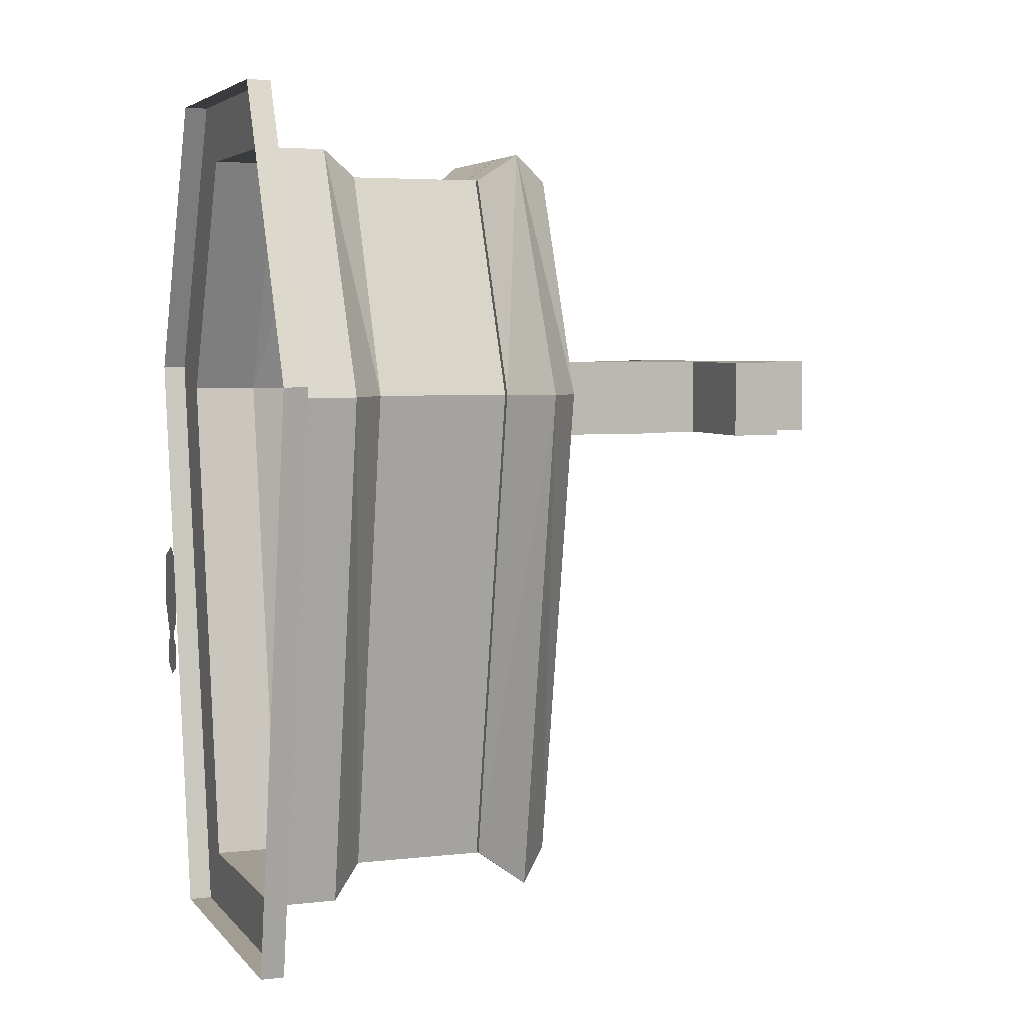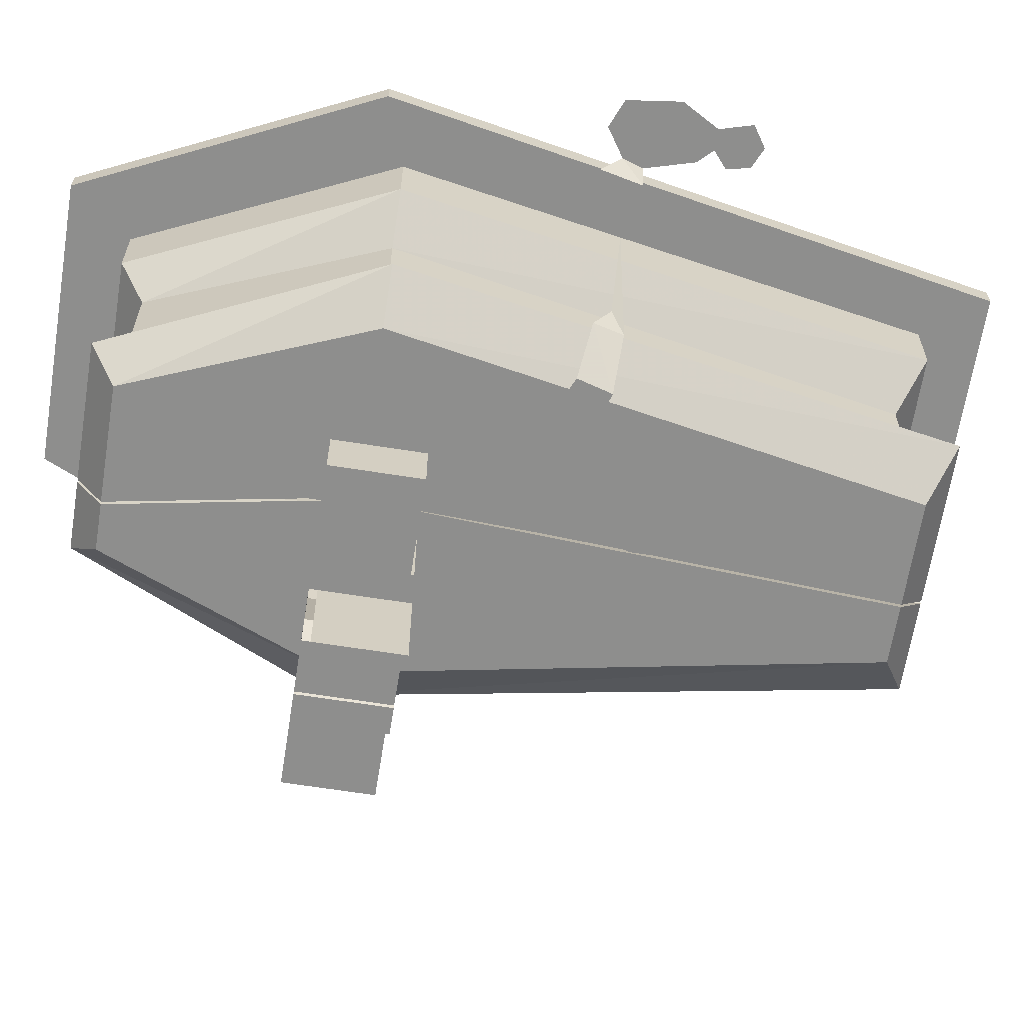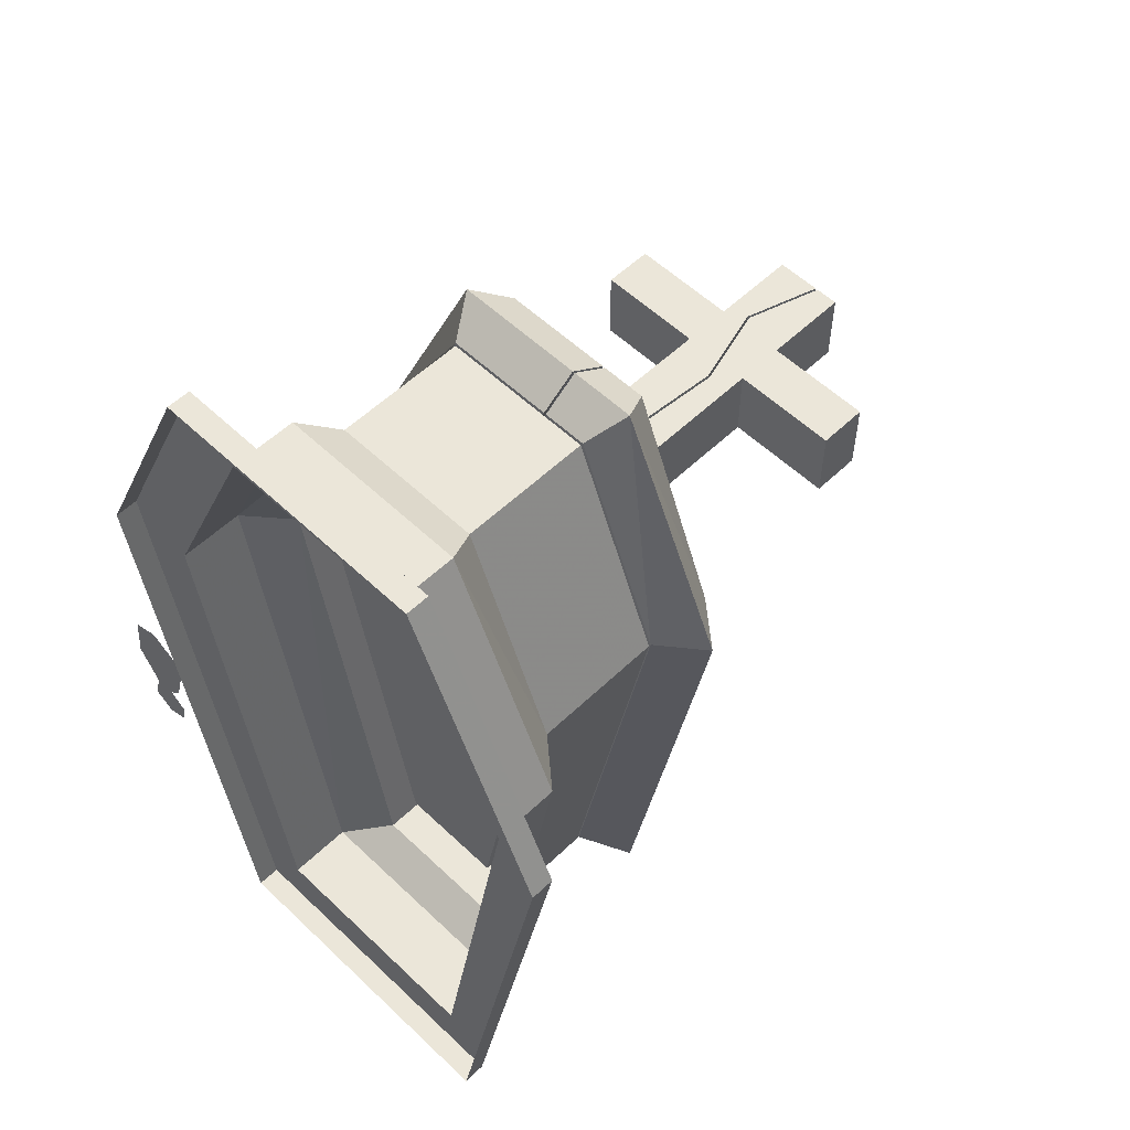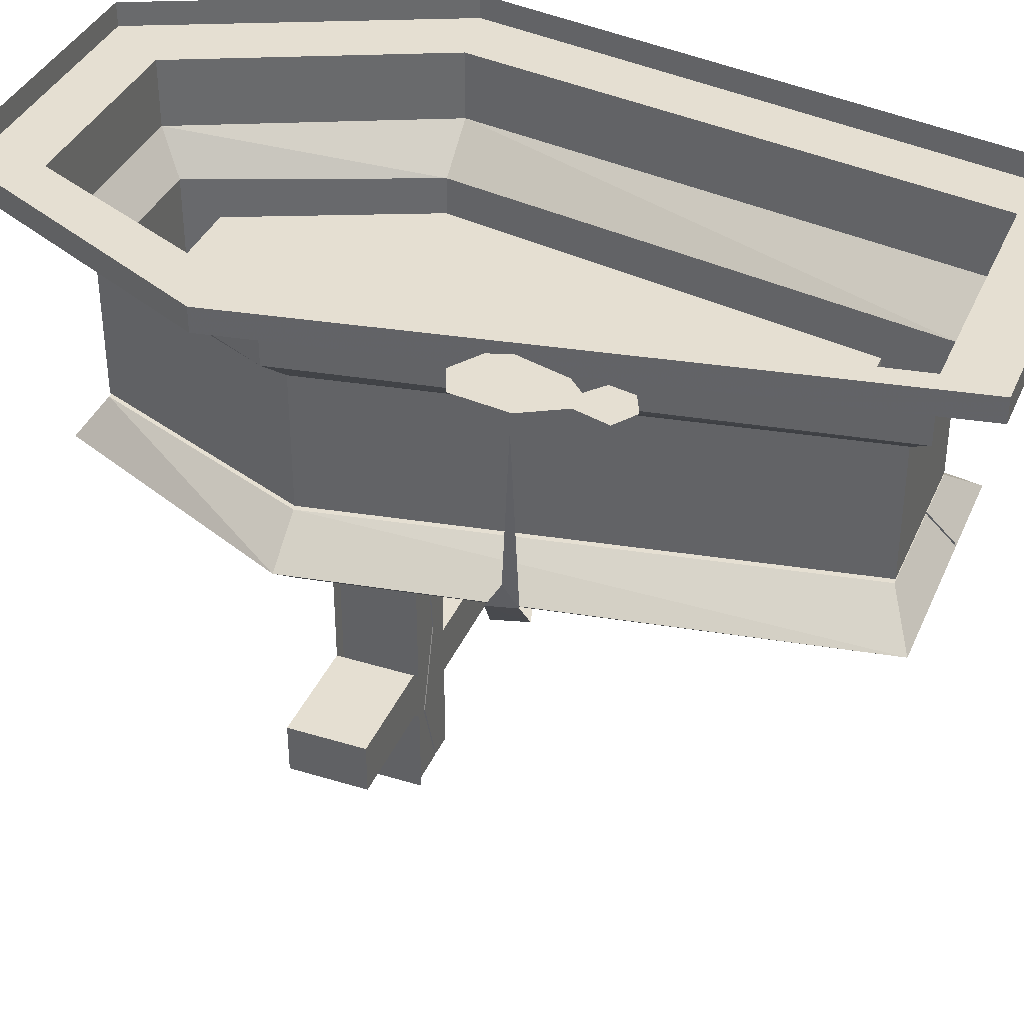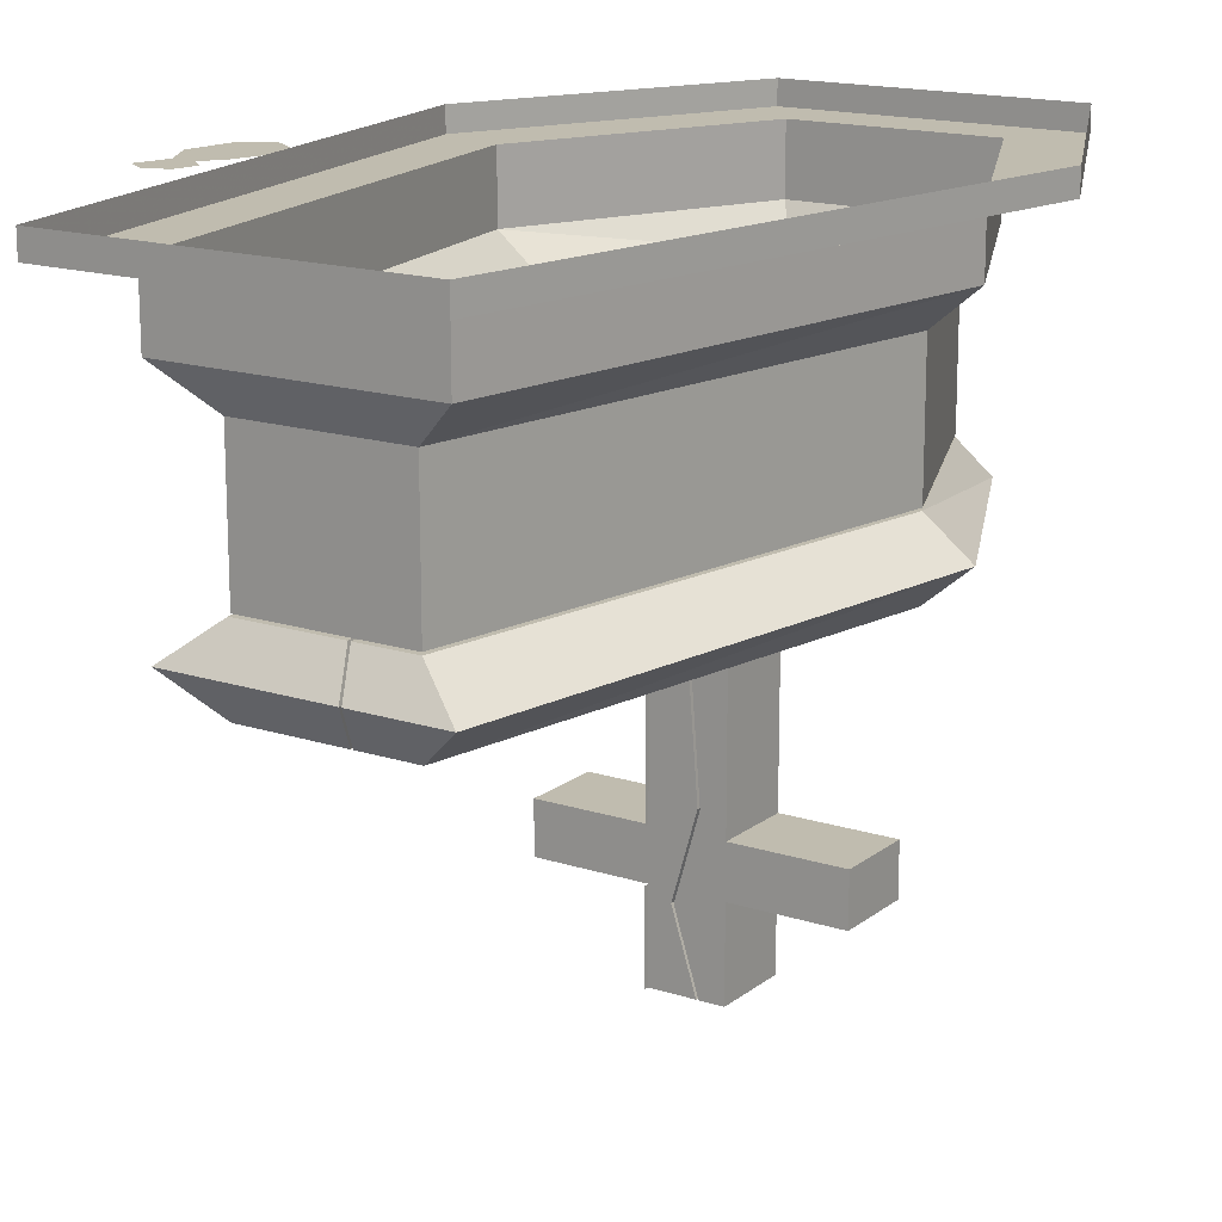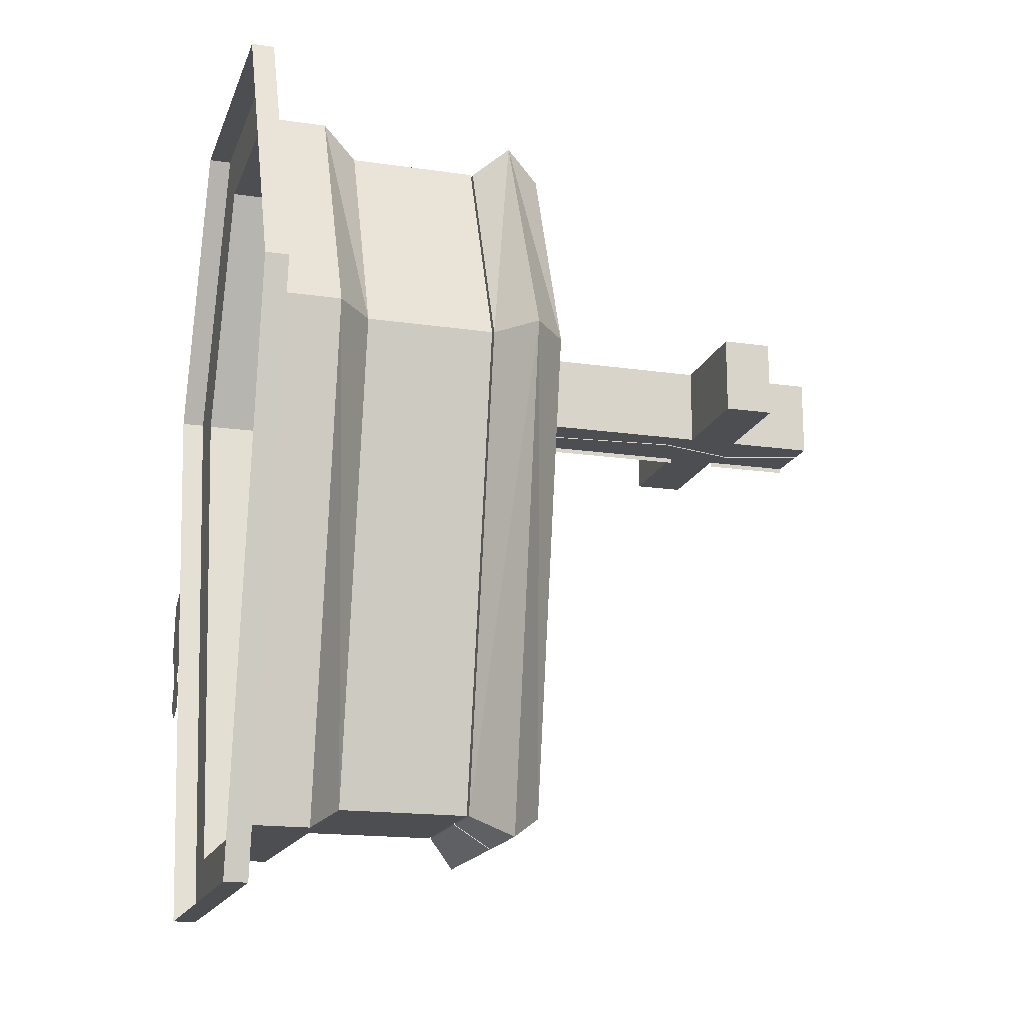
<metadata>
{"format":"obj","ext":"obj","renderer":"f3d","projection":"perspective","resolution":1024,"background":"white","views":[{"elev":4.6,"azim":-110.3,"up":"+Z"},{"elev":-64.8,"azim":80.9,"up":"+Y"},{"elev":55.6,"azim":-135.1,"up":"+Z"},{"elev":37.3,"azim":111.6,"up":"+Y"},{"elev":16.3,"azim":-146.5,"up":"+Y"},{"elev":-17.1,"azim":-106.3,"up":"+Z"}]}
</metadata>
<code>
v -0.04688 -1.133 -0.1641
v -0.07812 -1.133 -0.1328
v -0.08594 -1.133 -0.1562
v -0.07812 -1.133 -0.1875
v -0.4062 -0.9844 -1.281
v -0.1094 -0.9844 -1.281
v -0.07031 -1.109 -1.195
v -0.2578 -1.109 -1.195
v -0.7031 -0.9844 0.4375
v -0.2578 -0.8672 -1.195
v -0.07031 -0.8672 -1.195
v -0.1406 -0.8672 0.4297
v -0.05469 -0.9844 0.4297
v 0.02344 -1.109 0.4297
v -0.5547 -1.109 0.4375
v -0.3281 -0.9844 1.258
v -0.5547 -0.8672 0.4375
v -0.1094 -0.8672 1.172
v -0.1094 -0.9844 1.258
v -0.1094 -1.109 1.172
v -0.2578 -1.109 1.172
v -0.2578 -0.8672 1.172
v 0.02344 -1.109 0.2812
v -0.02344 -1.695 0.2812
v -0.1016 -1.766 0.2812
v -0.1016 -1.109 0.2812
v -0.1016 -1.766 0.5391
v -0.1016 -1.109 0.5391
v -0.02344 -1.695 0.5391
v 0.02344 -1.109 0.5391
v 0.05469 -1.969 0.5391
v -0.1016 -1.93 0.5391
v -0.02344 -2.219 0.5391
v -0.02344 -2.219 0.2812
v 0.05469 -1.969 0.2812
v -0.1016 -1.93 0.2812
v -0.4609 -1.766 0.2812
v -0.4609 -1.766 0.5391
v -0.4609 -1.93 0.5391
v -0.4609 -1.93 0.2812
v -0.1016 -2.219 0.5391
v -0.1016 -2.219 0.2812
v 0.5078 -1.133 -0.125
v 0.4375 -1.133 -0.09375
v 0.4219 -1.133 -0.2188
v 0.4766 -1.133 -0.2344
v 0.625 -0.9844 -0.1562
v 0.6016 -0.9844 -0.25
v 0.6328 -0.8906 -0.2109
v 0.6719 -0.3438 -0.25
v 0.03906 -1.133 -0.1016
v 0.02344 -1.133 -0.1328
v 0.03906 -1.133 -0.1484
v 0.0625 -1.133 -0.1328
v 0.1719 -0.8672 0.4297
v -0.1016 -0.8672 1.172
v 0.2656 -0.8672 1.172
v -0.0625 -0.8672 -1.195
v 0.1484 -0.9766 0.4297
v -0.1016 -0.9844 1.258
v 0.3359 -0.9844 1.258
v 0.7109 -0.9844 0.4375
v 0.5625 -0.8672 0.4375
v 0.2656 -0.8672 -1.195
v -0.1016 -0.9844 -1.281
v -0.0625 -1.109 -1.195
v 0.03125 -1.109 0.4297
v -0.1016 -1.109 1.172
v 0.2656 -1.109 1.172
v 0.5625 -1.109 0.4375
v 0.4141 -0.9844 -1.281
v 0.2656 -1.109 -1.195
v 0.1328 -1.766 0.2656
v 0.1328 -1.109 0.2656
v 0.1328 -1.109 0.5156
v 0.1328 -1.766 0.5156
v -0.01562 -1.695 0.5391
v 0.03125 -1.109 0.5391
v 0.03125 -1.109 0.2812
v -0.01562 -1.695 0.2812
v 0.0625 -1.969 0.5391
v 0.1328 -1.93 0.5391
v 0.1328 -1.766 0.5391
v 0.1328 -1.109 0.5391
v 0.4922 -1.93 0.2812
v 0.4922 -1.766 0.2812
v 0.4922 -1.766 0.5391
v 0.4922 -1.93 0.5391
v 0.1328 -1.93 0.2812
v 0.1328 -1.766 0.2812
v 0.1328 -1.93 0.5156
v 0.1328 -2.219 0.5156
v 0.1328 -2.219 0.2656
v 0.1328 -1.93 0.2656
v 0.0625 -1.969 0.2812
v -0.01562 -2.219 0.5391
v 0.1328 -2.219 0.5391
v -0.01562 -2.219 0.2812
v 0.1328 -2.219 0.2812
v 0.1328 -1.109 0.2812
v 0.1328 -1.133 -0.2188
v 0.03906 -1.133 -0.25
v -0.007812 -1.133 -0.3672
v -0.007812 -1.133 -0.5078
v 0.04688 -1.133 -0.5781
v 0.2031 -1.133 -0.5625
v 0.2422 -1.133 -0.4531
v 0.2891 -1.133 -0.3516
v 0.1797 -1.133 -0.1484
v 0.2812 -1.133 -0.1328
v 0.3828 -1.133 -0.2344
v 0.3594 -1.133 -0.3125
v 0.1016 -1.133 -0.007812
v 0.0625 -1.133 -0.04688
v 0.07031 -1.133 -0.1016
v 0.1172 -1.133 -0.1406
v 0.1797 -1.133 -0.09375
v 0.1797 -1.133 -0.02344
v 0.9609 -0.01562 -0.5234
v 1.031 -0.01562 -0.3984
v 1.008 -0.01562 -0.2188
v 0.9141 -0.01562 -0.1797
v 0.8203 -0.01562 -0.2422
v 0.7969 -0.01562 -0.3125
v 0.8438 -0.01562 -0.4766
v 0.8906 -0.01562 -0.5234
v 0.9922 -0.01562 -0.6328
v 0.9219 -0.01562 -0.6797
v 0.8516 -0.01562 -0.6484
v 0.8359 -0.01562 -0.5703
v 0.8047 -0.1172 -0.1719
v 0.7109 -0.1172 -0.1562
v 0.6641 -0.1172 -0.2031
v 0.6797 -0.1172 -0.2891
v 0.7734 -0.1172 -0.3125
v 0.5547 -0.4219 0.4375
v 0.2578 -0.4219 1.172
v 0.2578 -0.8594 1.172
v 0.5547 -0.8594 0.4375
v 0.2578 -0.4219 -1.195
v 0.4062 -0.2969 -1.281
v 0.7031 -0.2969 0.4375
v 0.3281 -0.2969 1.258
v -0.3281 -0.2969 1.258
v -0.2578 -0.4219 1.172
v -0.2578 -0.8594 1.172
v -0.2188 -0.8594 1.055
v 0.2188 -0.8594 1.055
v 0.4766 -0.8594 0.3984
v 0.2188 -0.8594 -1.031
v 0.2578 -0.8594 -1.195
v -0.2578 -0.4219 -1.195
v -0.4062 -0.2969 -1.281
v -0.4062 -0.07812 -1.281
v 0.4062 -0.07812 -1.281
v 0.7031 -0.07812 0.4375
v 0.3281 -0.07812 1.258
v -0.3281 -0.07812 1.258
v -0.7031 -0.2969 0.4375
v -0.5547 -0.4219 0.4375
v -0.5547 -0.8594 0.4375
v -0.4766 -0.8594 0.3984
v -0.1875 -0.4766 1.008
v 0.1797 -0.4766 1.008
v 0.4531 -0.4766 0.3984
v 0.1797 -0.4766 -1
v -0.1875 -0.4766 -1
v -0.2188 -0.8594 -1.031
v -0.2578 -0.8594 -1.195
v -0.7031 -0.07812 0.4375
v -0.9219 -0.07812 0.4766
v -0.5547 -0.07812 -1.484
v 0.5547 -0.07812 -1.484
v 0.9219 -0.07812 0.5156
v 0.4766 -0.07812 1.461
v -0.4766 -0.07812 1.461
v -0.4531 -0.4766 0.3984
v -0.4766 0 1.461
v -0.9219 0 0.4766
v -0.5547 0 -1.484
v 0.5547 0 -1.484
v 0.9219 0 0.5156
v 0.4766 0 1.461
f 1 2 3
f 1 3 4
f 43 44 45
f 43 45 46
f 43 46 47
f 47 46 48
f 47 48 49
f 49 48 50
f 51 52 53
f 51 53 54
f 101 102 103
f 101 103 104
f 101 104 105
f 101 105 106
f 101 106 107
f 101 107 108
f 101 108 109
f 109 108 110
f 110 108 111
f 110 111 44
f 44 111 45
f 108 112 111
f 113 114 115
f 113 115 116
f 113 116 117
f 113 117 118
f 119 120 121
f 119 121 122
f 119 122 123
f 119 123 124
f 119 124 125
f 119 125 126
f 119 126 127
f 127 126 128
f 128 126 129
f 129 126 130
f 131 132 133
f 131 133 134
f 131 134 135
f 131 135 123
f 123 135 124
f 5 6 7
f 5 7 8
f 5 8 9
f 5 9 10
f 5 10 11
f 5 11 6
f 6 11 12
f 6 12 13
f 6 13 14
f 6 14 7
f 7 14 8
f 8 14 15
f 8 15 9
f 9 15 16
f 9 16 17
f 9 17 10
f 10 17 11
f 11 17 12
f 12 17 18
f 12 18 13
f 13 18 19
f 13 19 20
f 13 20 14
f 14 20 21
f 14 21 15
f 15 21 16
f 16 21 20
f 16 20 19
f 16 19 22
f 16 22 17
f 17 22 18
f 18 22 19
f 23 24 25
f 23 25 26
f 26 25 27
f 26 27 28
f 28 27 29
f 28 29 30
f 30 29 24
f 30 24 23
f 31 29 27
f 31 27 32
f 31 32 33
f 31 33 34
f 31 34 35
f 31 35 29
f 29 35 24
f 24 35 36
f 24 36 25
f 25 36 37
f 25 37 38
f 25 38 27
f 27 38 39
f 27 39 32
f 32 39 40
f 32 40 36
f 32 36 41
f 32 41 33
f 33 41 42
f 33 42 34
f 34 42 35
f 35 42 36
f 36 42 41
f 40 37 36
f 37 40 39
f 37 39 38
f 55 56 57
f 55 57 58
f 55 58 59
f 55 59 60
f 55 60 56
f 56 60 61
f 56 61 57
f 57 61 62
f 57 62 63
f 57 63 64
f 57 64 58
f 58 64 65
f 58 65 59
f 59 65 66
f 59 66 67
f 59 67 60
f 60 67 68
f 60 68 69
f 60 69 61
f 61 69 62
f 62 69 70
f 62 70 71
f 62 71 63
f 63 71 64
f 64 71 65
f 65 71 72
f 65 72 66
f 66 72 70
f 66 70 67
f 67 70 68
f 68 70 69
f 72 71 70
f 73 74 75
f 73 75 76
f 77 78 79
f 77 79 80
f 77 80 81
f 77 81 82
f 77 82 83
f 77 83 78
f 78 83 84
f 85 86 87
f 85 87 88
f 85 88 89
f 85 89 90
f 85 90 86
f 86 90 83
f 86 83 87
f 87 83 82
f 87 82 88
f 88 82 89
f 91 92 93
f 91 93 94
f 80 95 81
f 81 95 96
f 81 96 97
f 81 97 82
f 95 98 96
f 96 98 97
f 97 98 99
f 99 98 89
f 89 98 95
f 89 95 90
f 90 95 80
f 90 80 100
f 100 80 79
f 136 137 138
f 136 138 139
f 136 139 140
f 136 140 141
f 136 141 142
f 136 142 137
f 137 142 143
f 137 143 144
f 137 144 145
f 137 145 138
f 138 145 146
f 138 146 147
f 138 147 148
f 138 148 139
f 139 148 149
f 139 149 150
f 139 150 151
f 139 151 140
f 140 151 152
f 140 152 153
f 140 153 141
f 141 153 154
f 141 154 155
f 141 155 142
f 142 155 156
f 142 156 143
f 143 156 157
f 143 157 158
f 143 158 144
f 144 158 159
f 144 159 160
f 144 160 145
f 145 160 161
f 145 161 146
f 146 161 162
f 146 162 147
f 147 162 163
f 147 163 164
f 147 164 148
f 148 164 149
f 149 164 165
f 149 165 150
f 150 165 166
f 150 166 167
f 150 167 168
f 150 168 169
f 150 169 151
f 151 169 152
f 152 169 160
f 152 160 159
f 152 159 153
f 153 159 170
f 153 170 154
f 154 170 171
f 154 171 172
f 154 172 155
f 155 172 173
f 155 173 174
f 155 174 156
f 156 174 157
f 157 174 175
f 157 175 158
f 158 175 176
f 158 176 170
f 158 170 159
f 161 160 169
f 161 169 168
f 161 168 162
f 162 168 177
f 162 177 163
f 163 177 167
f 163 167 166
f 163 166 165
f 163 165 164
f 176 171 170
f 171 176 178
f 171 178 179
f 171 179 172
f 172 179 180
f 172 180 173
f 173 180 181
f 173 181 174
f 174 181 182
f 174 182 175
f 175 182 183
f 175 183 178
f 175 178 176
f 177 168 167

</code>
